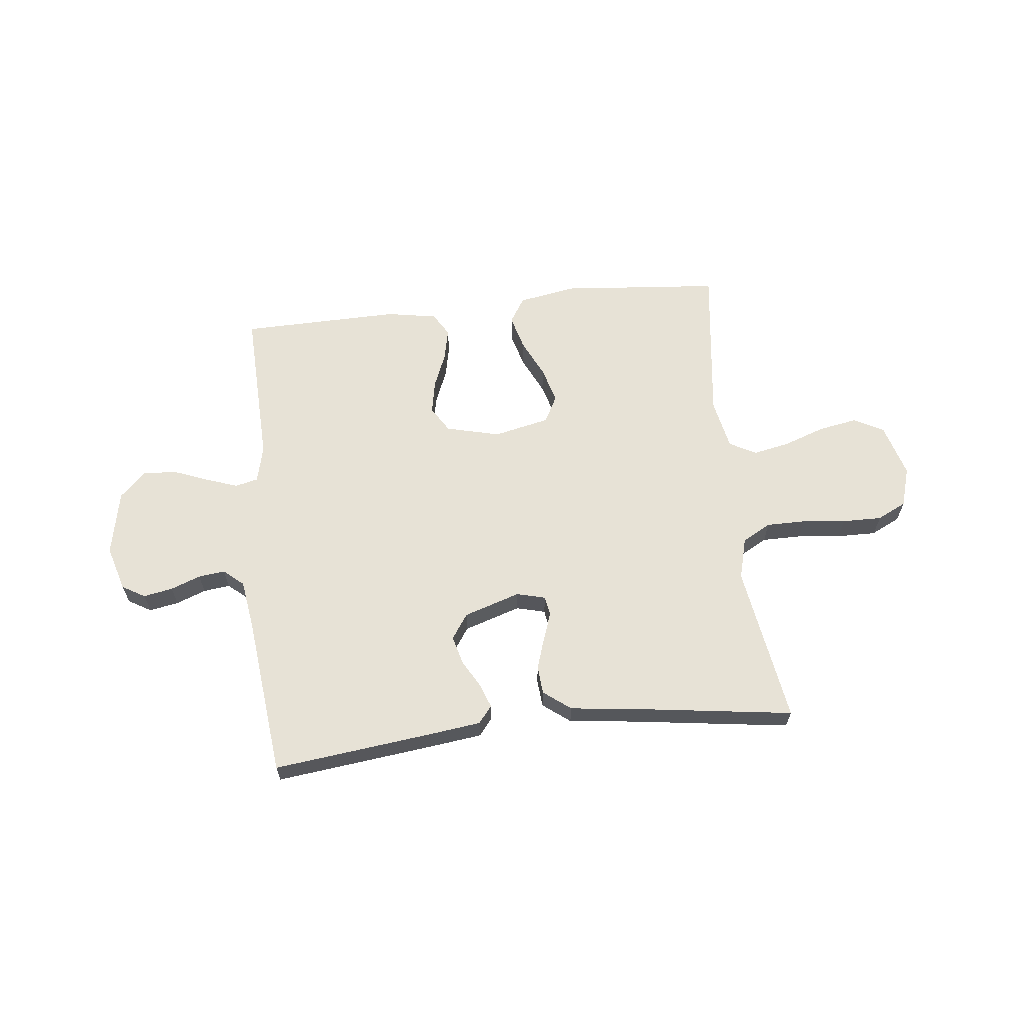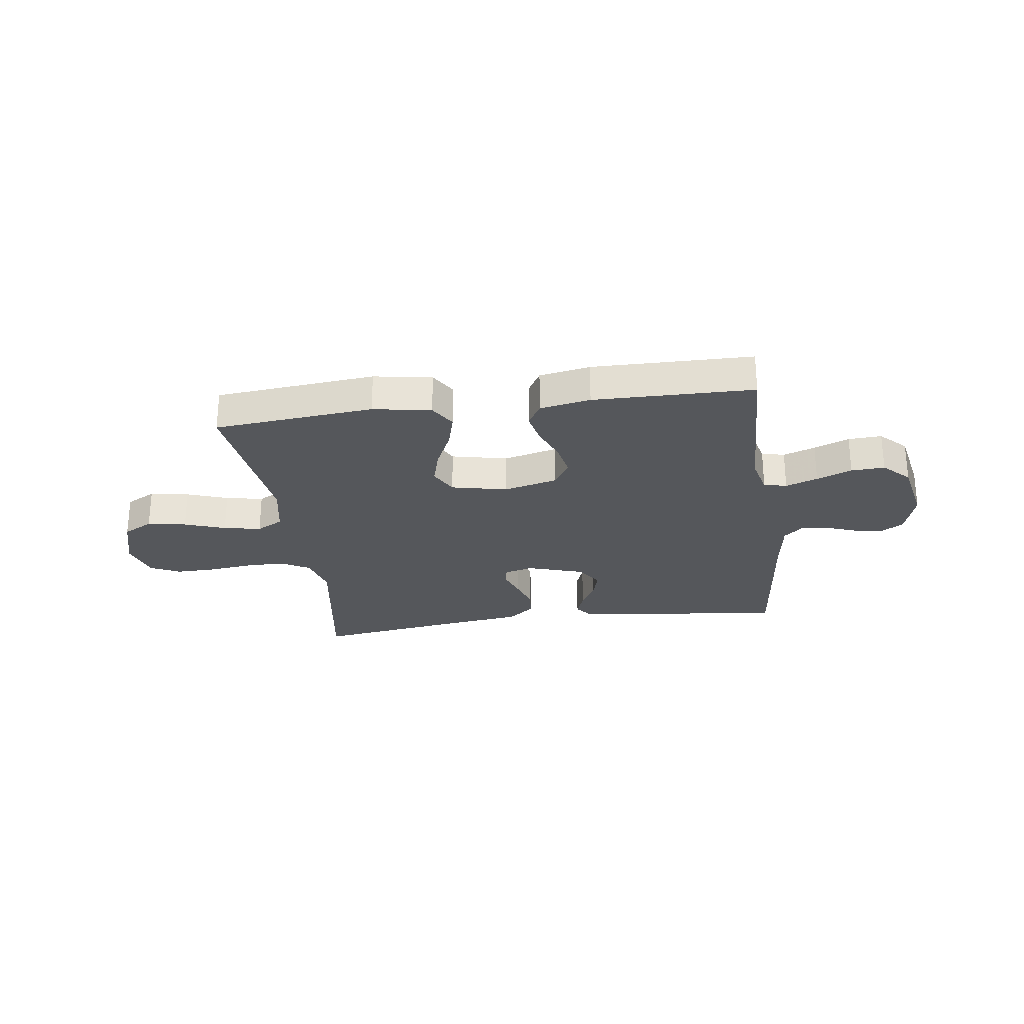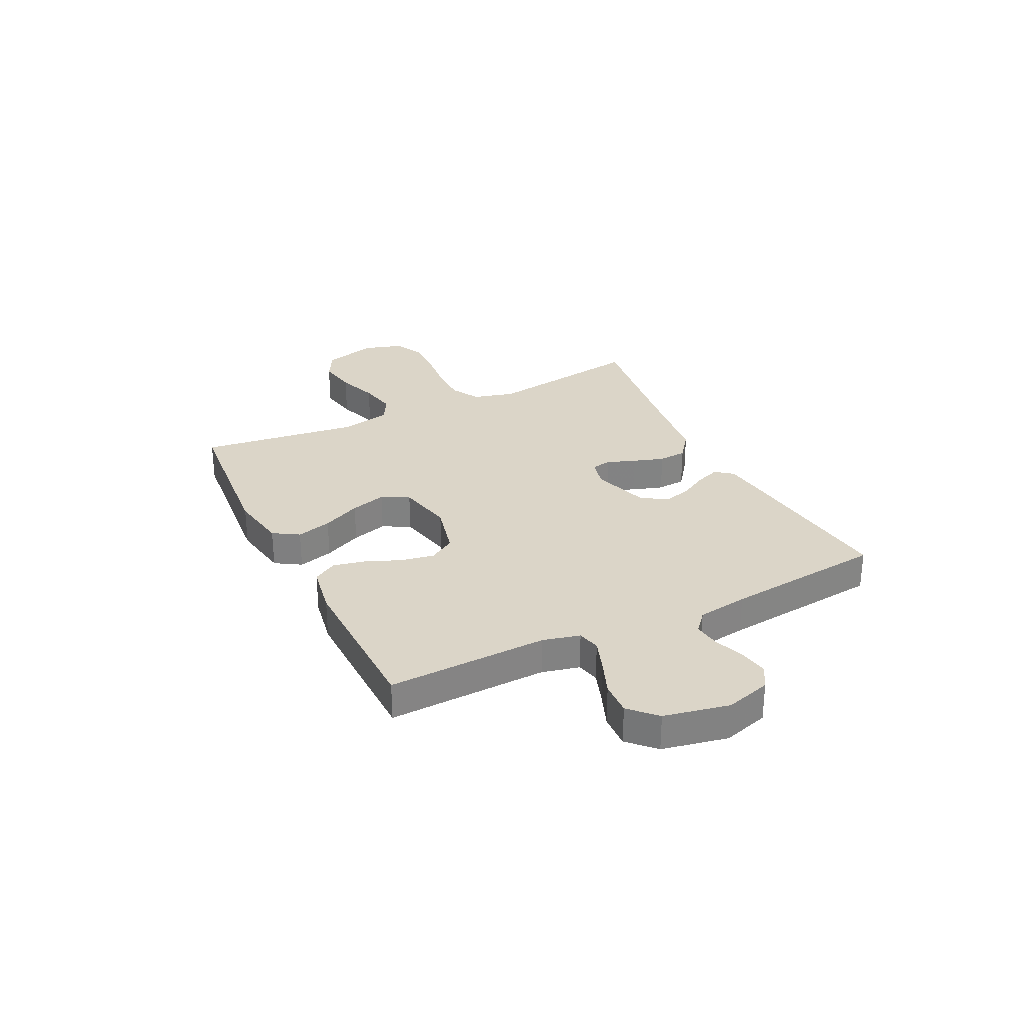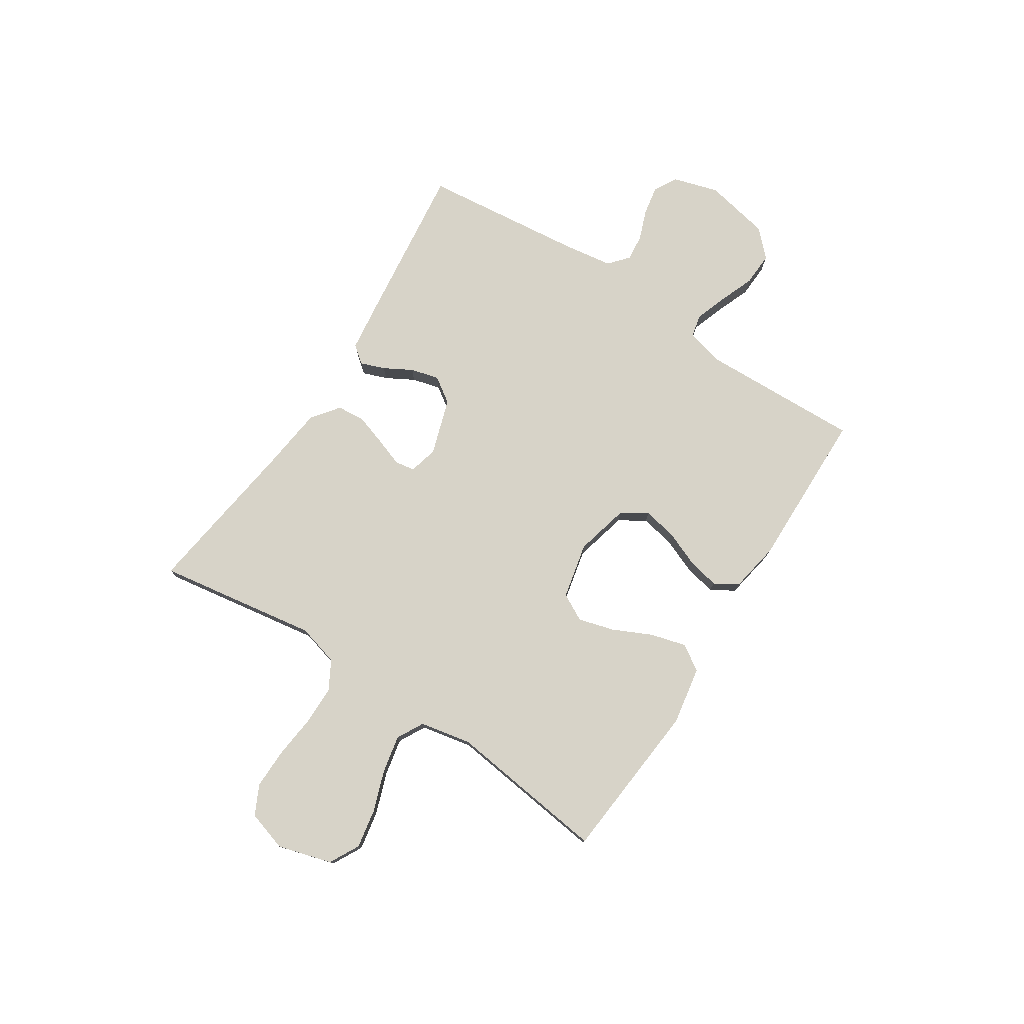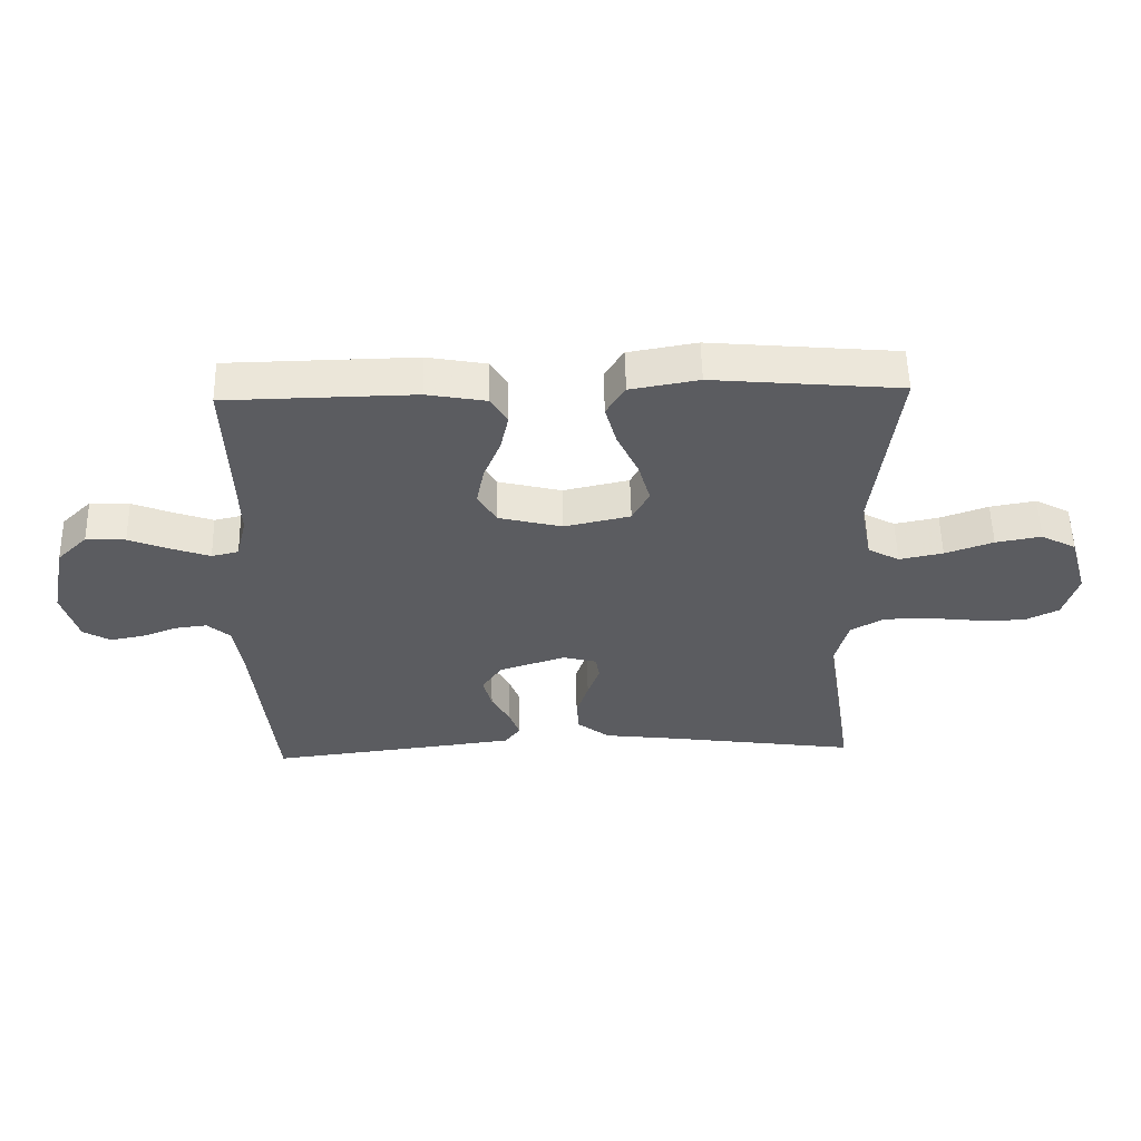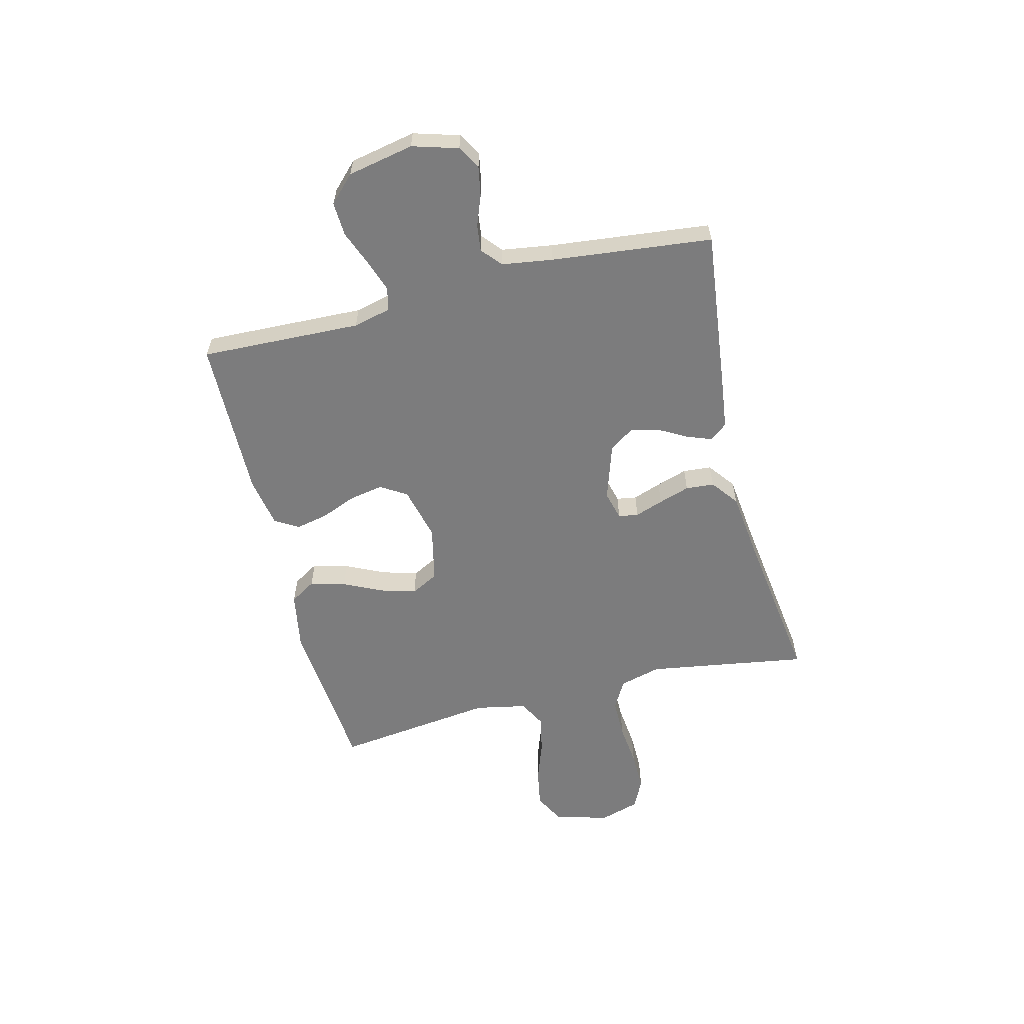
<metadata>
{"format":"obj","ext":"obj","renderer":"f3d","projection":"perspective","resolution":1024,"background":"white","views":[{"elev":63.1,"azim":173.6,"up":"+Y"},{"elev":-27.0,"azim":7.9,"up":"+Y"},{"elev":29.5,"azim":63.8,"up":"+Y"},{"elev":77.1,"azim":-57.1,"up":"+Y"},{"elev":54.7,"azim":178.7,"up":"+Z"},{"elev":-58.8,"azim":103.9,"up":"+Y"}]}
</metadata>
<code>
v 0.5 0.07 0.5
v 0.49 0.07 0.2
v 0.507 0.07 0.13
v 0.55 0.07 0.12
v 0.61 0.07 0.141
v 0.676 0.07 0.167
v 0.739 0.07 0.17
v 0.787 0.07 0.123
v 0.812 0.07 0
v 0.787 0.07 -0.085
v 0.744 0.07 -0.11
v 0.689 0.07 -0.1
v 0.633 0.07 -0.079
v 0.583 0.07 -0.073
v 0.546 0.07 -0.105
v 0.532 0.07 -0.2
v 0.5 0.07 -0.5
v 0.2 0.07 -0.465
v 0.104 0.07 -0.453
v 0.078 0.07 -0.421
v 0.095 0.07 -0.375
v 0.124 0.07 -0.323
v 0.138 0.07 -0.27
v 0.106 0.07 -0.223
v 0 0.07 -0.189
v -0.054 0.07 -0.203
v -0.06 0.07 -0.24
v -0.041 0.07 -0.293
v -0.022 0.07 -0.351
v -0.026 0.07 -0.404
v -0.077 0.07 -0.443
v -0.2 0.07 -0.458
v -0.5 0.07 -0.5
v -0.453 0.07 -0.2
v -0.474 0.07 -0.122
v -0.528 0.07 -0.092
v -0.602 0.07 -0.092
v -0.683 0.07 -0.101
v -0.758 0.07 -0.102
v -0.813 0.07 -0.075
v -0.836 0.07 0
v -0.807 0.07 0.101
v -0.751 0.07 0.131
v -0.678 0.07 0.118
v -0.601 0.07 0.091
v -0.531 0.07 0.077
v -0.481 0.07 0.104
v -0.462 0.07 0.2
v -0.5 0.07 0.5
v -0.2 0.07 0.527
v -0.091 0.07 0.508
v -0.061 0.07 0.46
v -0.079 0.07 0.394
v -0.113 0.07 0.322
v -0.132 0.07 0.255
v -0.105 0.07 0.204
v 0 0.07 0.181
v 0.101 0.07 0.206
v 0.131 0.07 0.255
v 0.119 0.07 0.318
v 0.092 0.07 0.384
v 0.079 0.07 0.444
v 0.105 0.07 0.488
v 0.2 0.07 0.505
v 0.5 0 0.5
v 0.49 0 0.2
v 0.507 0 0.13
v 0.55 0 0.12
v 0.61 0 0.141
v 0.676 0 0.167
v 0.739 0 0.17
v 0.787 0 0.123
v 0.812 0 0
v 0.787 0 -0.085
v 0.744 0 -0.11
v 0.689 0 -0.1
v 0.633 0 -0.079
v 0.583 0 -0.073
v 0.546 0 -0.105
v 0.532 0 -0.2
v 0.5 0 -0.5
v 0.2 0 -0.465
v 0.104 0 -0.453
v 0.078 0 -0.421
v 0.095 0 -0.375
v 0.124 0 -0.323
v 0.138 0 -0.27
v 0.106 0 -0.223
v 0 0 -0.189
v -0.054 0 -0.203
v -0.06 0 -0.24
v -0.041 0 -0.293
v -0.022 0 -0.351
v -0.026 0 -0.404
v -0.077 0 -0.443
v -0.2 0 -0.458
v -0.5 0 -0.5
v -0.453 0 -0.2
v -0.474 0 -0.122
v -0.528 0 -0.092
v -0.602 0 -0.092
v -0.683 0 -0.101
v -0.758 0 -0.102
v -0.813 0 -0.075
v -0.836 0 0
v -0.807 0 0.101
v -0.751 0 0.131
v -0.678 0 0.118
v -0.601 0 0.091
v -0.531 0 0.077
v -0.481 0 0.104
v -0.462 0 0.2
v -0.5 0 0.5
v -0.2 0 0.527
v -0.091 0 0.508
v -0.061 0 0.46
v -0.079 0 0.394
v -0.113 0 0.322
v -0.132 0 0.255
v -0.105 0 0.204
v 0 0 0.181
v 0.101 0 0.206
v 0.131 0 0.255
v 0.119 0 0.318
v 0.092 0 0.384
v 0.079 0 0.444
v 0.105 0 0.488
v 0.2 0 0.505
f 63 64 1 2
f 60 61 62 63
f 59 60 63 2
f 58 59 2 3
f 57 58 3 4
f 51 52 53 54
f 51 54 55
f 48 49 50 51
f 47 48 51 55
f 46 47 55 56
f 42 43 44 45
f 42 45 46
f 41 42 46
f 40 41 46
f 37 38 39 40
f 36 37 40 46
f 35 36 46 56
f 32 33 34
f 27 28 29 30
f 27 30 31 32
f 19 20 21 22
f 19 22 23
f 16 17 18 19
f 15 16 19 23
f 14 15 23 24
f 10 11 12 13
f 10 13 14
f 9 10 14
f 5 6 7 8
f 4 5 8 9
f 57 4 9 14
f 26 27 32 34
f 25 26 34 35
f 57 14 24 25
f 25 35 56 57
f 66 65 128 127
f 127 126 125 124
f 66 127 124 123
f 67 66 123 122
f 68 67 122 121
f 118 117 116 115
f 119 118 115
f 115 114 113 112
f 119 115 112 111
f 120 119 111 110
f 109 108 107 106
f 110 109 106
f 110 106 105
f 110 105 104
f 104 103 102 101
f 110 104 101 100
f 120 110 100 99
f 98 97 96
f 94 93 92 91
f 96 95 94 91
f 86 85 84 83
f 87 86 83
f 83 82 81 80
f 87 83 80 79
f 88 87 79 78
f 77 76 75 74
f 78 77 74
f 78 74 73
f 72 71 70 69
f 73 72 69 68
f 78 73 68 121
f 98 96 91 90
f 99 98 90 89
f 89 88 78 121
f 121 120 99 89
f 1 65 66 2
f 2 66 67 3
f 3 67 68 4
f 4 68 69 5
f 5 69 70 6
f 6 70 71 7
f 7 71 72 8
f 8 72 73 9
f 9 73 74 10
f 10 74 75 11
f 11 75 76 12
f 12 76 77 13
f 13 77 78 14
f 14 78 79 15
f 15 79 80 16
f 16 80 81 17
f 17 81 82 18
f 18 82 83 19
f 19 83 84 20
f 20 84 85 21
f 21 85 86 22
f 22 86 87 23
f 23 87 88 24
f 24 88 89 25
f 25 89 90 26
f 26 90 91 27
f 27 91 92 28
f 28 92 93 29
f 29 93 94 30
f 30 94 95 31
f 31 95 96 32
f 32 96 97 33
f 33 97 98 34
f 34 98 99 35
f 35 99 100 36
f 36 100 101 37
f 37 101 102 38
f 38 102 103 39
f 39 103 104 40
f 40 104 105 41
f 41 105 106 42
f 42 106 107 43
f 43 107 108 44
f 44 108 109 45
f 45 109 110 46
f 46 110 111 47
f 47 111 112 48
f 48 112 113 49
f 49 113 114 50
f 50 114 115 51
f 51 115 116 52
f 52 116 117 53
f 53 117 118 54
f 54 118 119 55
f 55 119 120 56
f 56 120 121 57
f 57 121 122 58
f 58 122 123 59
f 59 123 124 60
f 60 124 125 61
f 61 125 126 62
f 62 126 127 63
f 63 127 128 64
f 64 128 65 1

</code>
